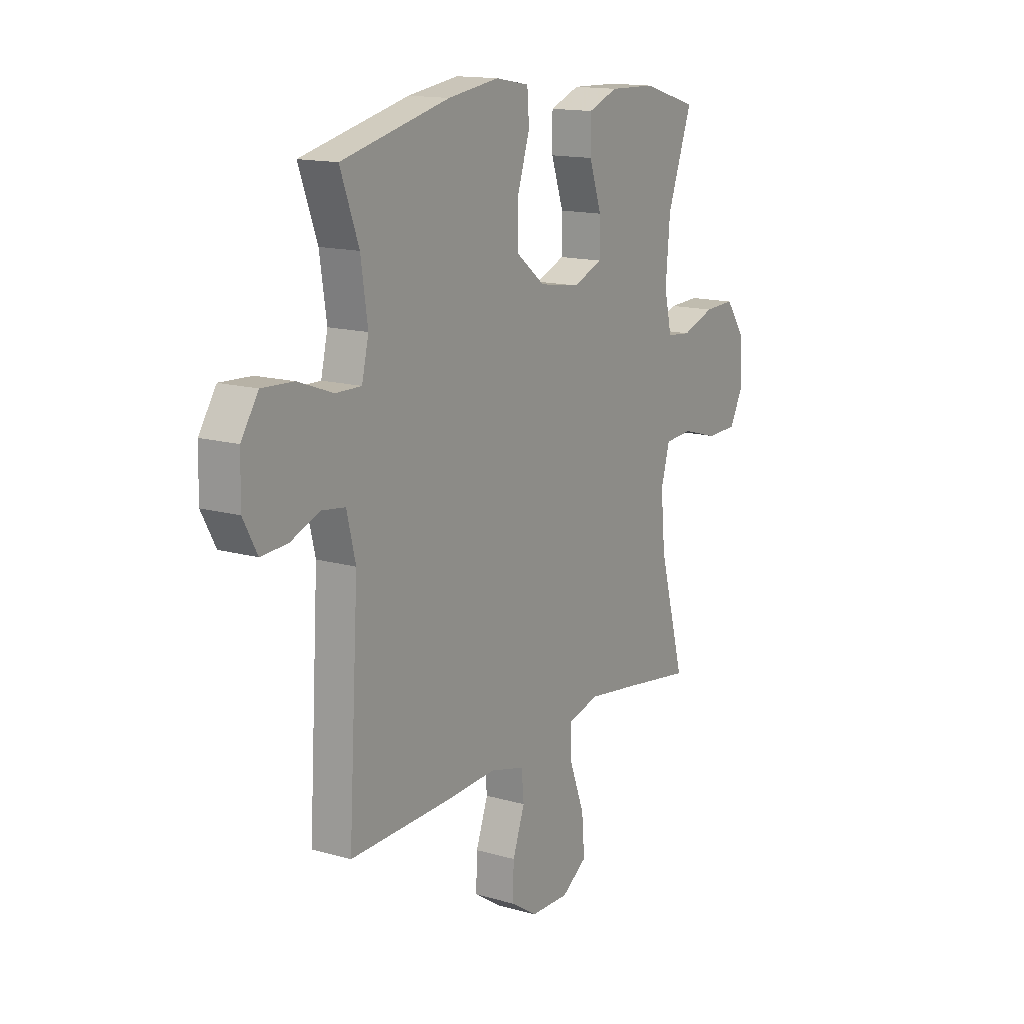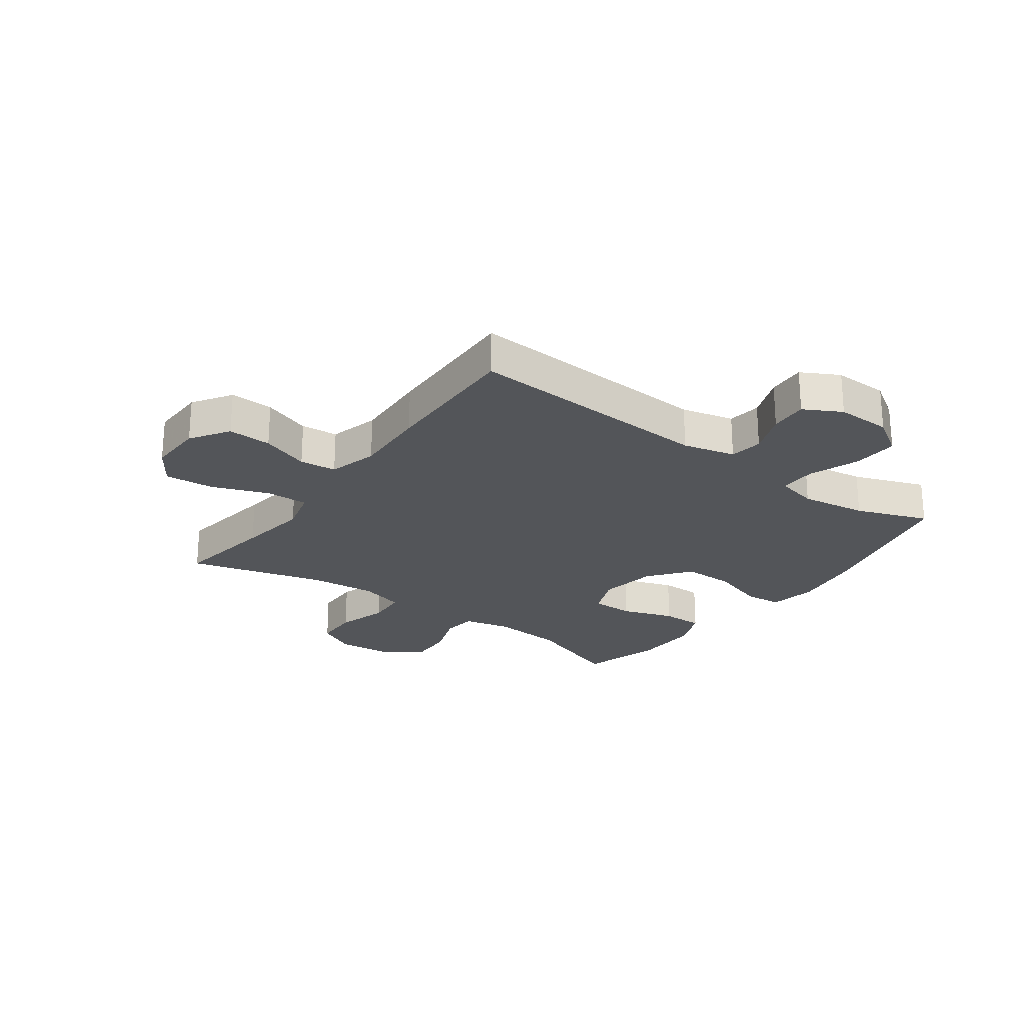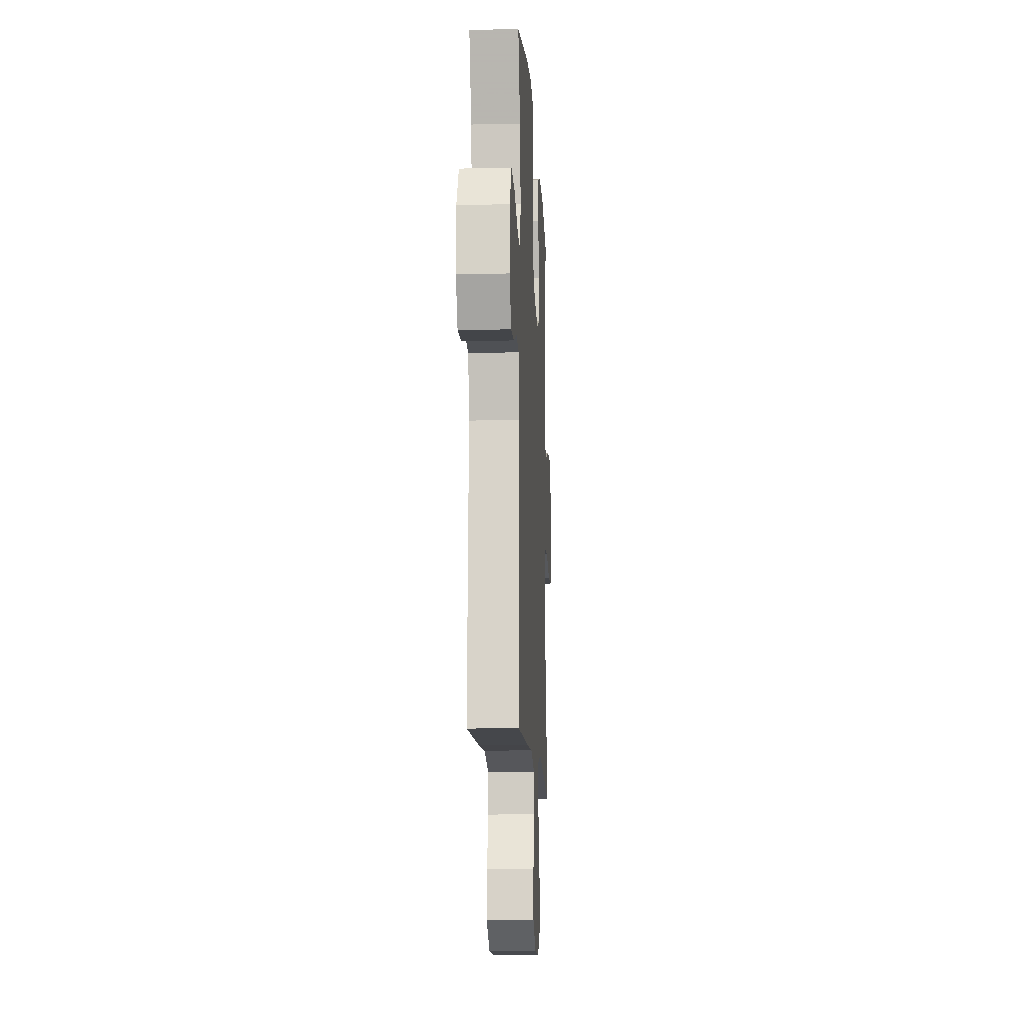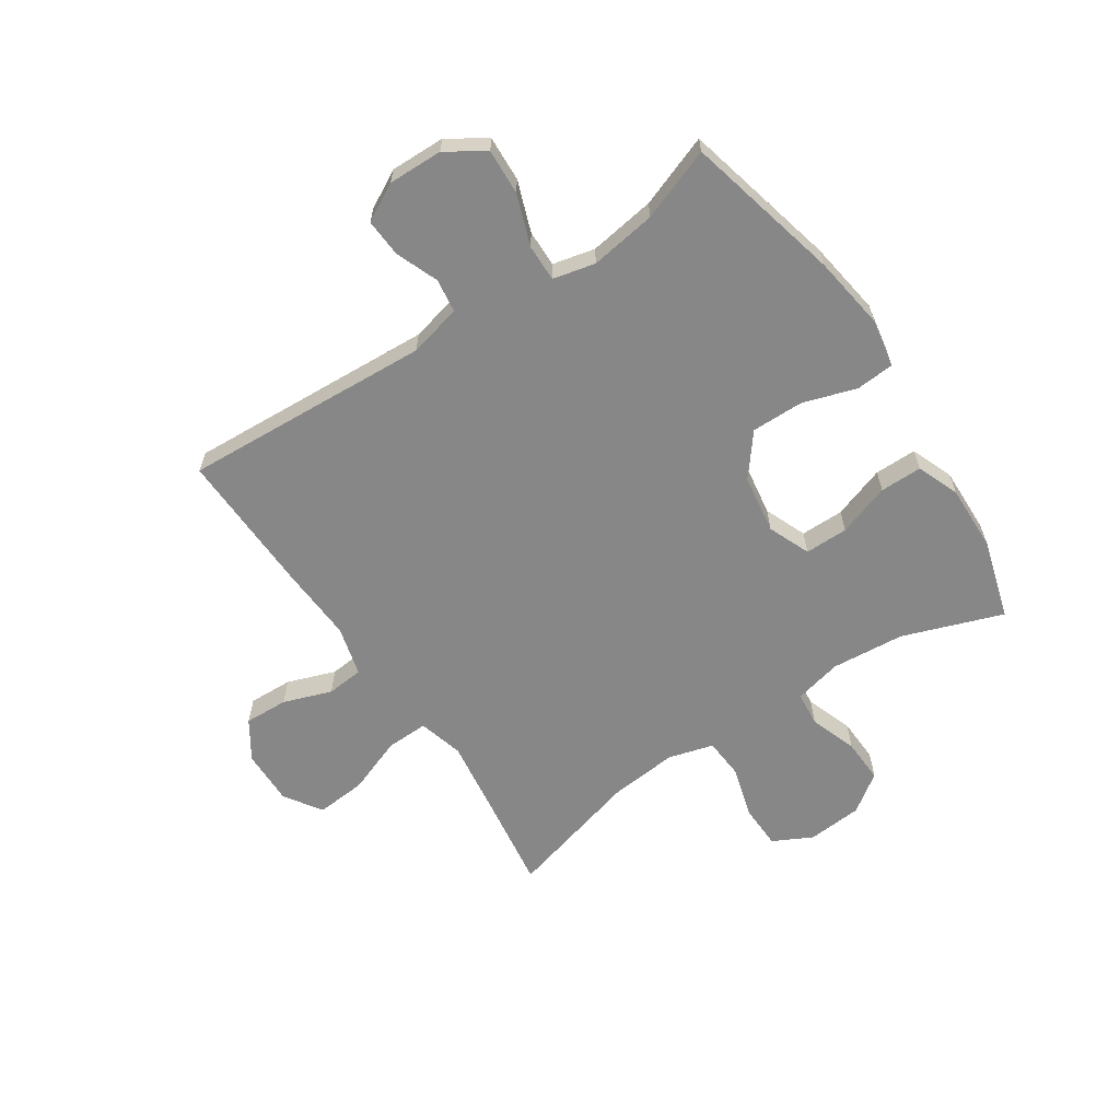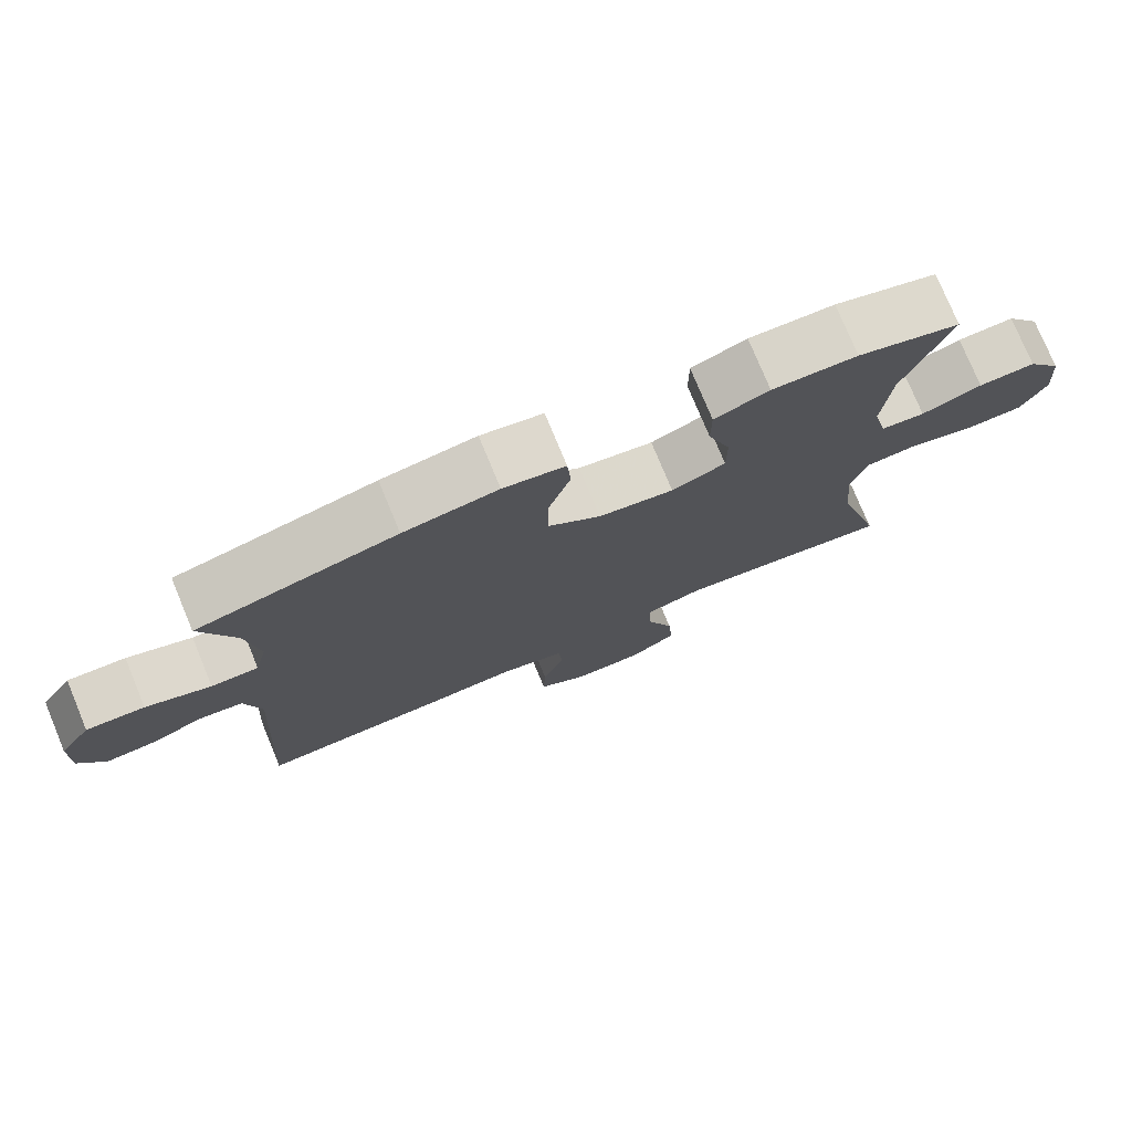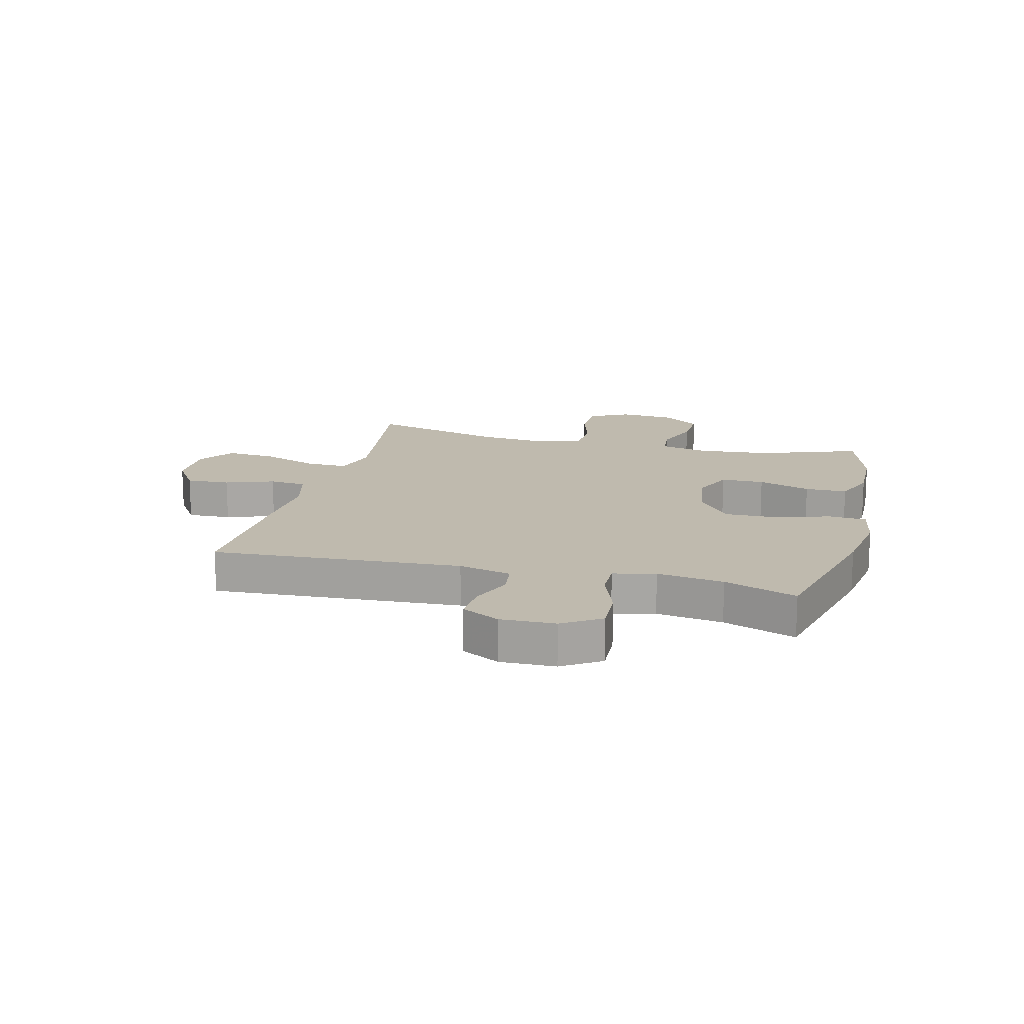
<metadata>
{"format":"obj","ext":"obj","renderer":"f3d","projection":"perspective","resolution":1024,"background":"white","views":[{"elev":14.6,"azim":-58.1,"up":"+Z"},{"elev":-24.0,"azim":-126.1,"up":"+Y"},{"elev":-12.1,"azim":-87.0,"up":"+Z"},{"elev":-62.4,"azim":-56.3,"up":"+Y"},{"elev":76.6,"azim":-22.5,"up":"+Z"},{"elev":15.6,"azim":-75.8,"up":"+Y"}]}
</metadata>
<code>
v 0.5 0.07 0.5
v 0.438 0.07 0.327
v 0.427 0.07 0.2
v 0.446 0.07 0.117
v 0.506 0.07 0.111
v 0.588 0.07 0.14
v 0.665 0.07 0.143
v 0.712 0.07 0.077
v 0.72 0.07 -0.019
v 0.685 0.07 -0.087
v 0.607 0.07 -0.089
v 0.517 0.07 -0.063
v 0.447 0.07 -0.068
v 0.425 0.07 -0.146
v 0.436 0.07 -0.264
v 0.5 0.07 -0.5
v 0.324 0.07 -0.474
v 0.201 0.07 -0.457
v 0.123 0.07 -0.478
v 0.125 0.07 -0.551
v 0.162 0.07 -0.65
v 0.169 0.07 -0.736
v 0.105 0.07 -0.779
v 0.008 0.07 -0.777
v -0.059 0.07 -0.733
v -0.056 0.07 -0.657
v -0.026 0.07 -0.573
v -0.032 0.07 -0.509
v -0.118 0.07 -0.486
v -0.249 0.07 -0.493
v -0.5 0.07 -0.5
v -0.475 0.07 -0.068
v -0.497 0.07 0.023
v -0.555 0.07 0.031
v -0.629 0.07 0.002
v -0.695 0.07 -0.002
v -0.73 0.07 0.063
v -0.728 0.07 0.158
v -0.685 0.07 0.224
v -0.606 0.07 0.22
v -0.518 0.07 0.188
v -0.454 0.07 0.187
v -0.437 0.07 0.26
v -0.454 0.07 0.375
v -0.5 0.07 0.5
v -0.23 0.07 0.565
v -0.102 0.07 0.584
v -0.018 0.07 0.569
v -0.013 0.07 0.503
v -0.043 0.07 0.409
v -0.044 0.07 0.319
v 0.028 0.07 0.262
v 0.13 0.07 0.246
v 0.203 0.07 0.276
v 0.203 0.07 0.351
v 0.172 0.07 0.442
v 0.172 0.07 0.515
v 0.246 0.07 0.544
v 0.361 0.07 0.541
v 0.5 0 0.5
v 0.438 0 0.327
v 0.427 0 0.2
v 0.446 0 0.117
v 0.506 0 0.111
v 0.588 0 0.14
v 0.665 0 0.143
v 0.712 0 0.077
v 0.72 0 -0.019
v 0.685 0 -0.087
v 0.607 0 -0.089
v 0.517 0 -0.063
v 0.447 0 -0.068
v 0.425 0 -0.146
v 0.436 0 -0.264
v 0.5 0 -0.5
v 0.324 0 -0.474
v 0.201 0 -0.457
v 0.123 0 -0.478
v 0.125 0 -0.551
v 0.162 0 -0.65
v 0.169 0 -0.736
v 0.105 0 -0.779
v 0.008 0 -0.777
v -0.059 0 -0.733
v -0.056 0 -0.657
v -0.026 0 -0.573
v -0.032 0 -0.509
v -0.118 0 -0.486
v -0.249 0 -0.493
v -0.5 0 -0.5
v -0.475 0 -0.068
v -0.497 0 0.023
v -0.555 0 0.031
v -0.629 0 0.002
v -0.695 0 -0.002
v -0.73 0 0.063
v -0.728 0 0.158
v -0.685 0 0.224
v -0.606 0 0.22
v -0.518 0 0.188
v -0.454 0 0.187
v -0.437 0 0.26
v -0.454 0 0.375
v -0.5 0 0.5
v -0.23 0 0.565
v -0.102 0 0.584
v -0.018 0 0.569
v -0.013 0 0.503
v -0.043 0 0.409
v -0.044 0 0.319
v 0.028 0 0.262
v 0.13 0 0.246
v 0.203 0 0.276
v 0.203 0 0.351
v 0.172 0 0.442
v 0.172 0 0.515
v 0.246 0 0.544
v 0.361 0 0.541
f 59 1 2
f 58 59 2
f 57 58 2
f 56 57 2
f 55 56 2
f 54 55 2 3
f 53 54 3 4
f 52 53 4
f 48 49 50
f 47 48 50
f 46 47 50
f 45 46 50
f 44 45 50
f 43 44 50 51
f 42 43 51 52
f 39 40 41
f 38 39 41
f 37 38 41
f 36 37 41
f 35 36 41
f 34 35 41
f 33 34 41 42
f 42 52 4
f 33 42 4
f 32 33 4
f 32 4 5
f 31 32 5
f 30 31 5
f 29 30 5
f 25 26 27
f 24 25 27
f 23 24 27
f 22 23 27
f 21 22 27
f 20 21 27
f 19 20 27 28
f 28 29 5
f 19 28 5
f 18 19 5
f 15 16 17
f 14 15 17 18
f 10 11 12
f 9 10 12
f 8 9 12
f 7 8 12
f 6 7 12
f 5 6 12
f 5 12 13
f 18 5 13
f 13 14 18
f 61 60 118
f 61 118 117
f 61 117 116
f 61 116 115
f 61 115 114
f 62 61 114 113
f 63 62 113 112
f 63 112 111
f 109 108 107
f 109 107 106
f 109 106 105
f 109 105 104
f 109 104 103
f 110 109 103 102
f 111 110 102 101
f 100 99 98
f 100 98 97
f 100 97 96
f 100 96 95
f 100 95 94
f 100 94 93
f 101 100 93 92
f 63 111 101
f 63 101 92
f 63 92 91
f 64 63 91
f 64 91 90
f 64 90 89
f 64 89 88
f 86 85 84
f 86 84 83
f 86 83 82
f 86 82 81
f 86 81 80
f 86 80 79
f 87 86 79 78
f 64 88 87
f 64 87 78
f 64 78 77
f 76 75 74
f 77 76 74 73
f 71 70 69
f 71 69 68
f 71 68 67
f 71 67 66
f 71 66 65
f 71 65 64
f 72 71 64
f 72 64 77
f 77 73 72
f 1 60 61 2
f 2 61 62 3
f 3 62 63 4
f 4 63 64 5
f 5 64 65 6
f 6 65 66 7
f 7 66 67 8
f 8 67 68 9
f 9 68 69 10
f 10 69 70 11
f 11 70 71 12
f 12 71 72 13
f 13 72 73 14
f 14 73 74 15
f 15 74 75 16
f 16 75 76 17
f 17 76 77 18
f 18 77 78 19
f 19 78 79 20
f 20 79 80 21
f 21 80 81 22
f 22 81 82 23
f 23 82 83 24
f 24 83 84 25
f 25 84 85 26
f 26 85 86 27
f 27 86 87 28
f 28 87 88 29
f 29 88 89 30
f 30 89 90 31
f 31 90 91 32
f 32 91 92 33
f 33 92 93 34
f 34 93 94 35
f 35 94 95 36
f 36 95 96 37
f 37 96 97 38
f 38 97 98 39
f 39 98 99 40
f 40 99 100 41
f 41 100 101 42
f 42 101 102 43
f 43 102 103 44
f 44 103 104 45
f 45 104 105 46
f 46 105 106 47
f 47 106 107 48
f 48 107 108 49
f 49 108 109 50
f 50 109 110 51
f 51 110 111 52
f 52 111 112 53
f 53 112 113 54
f 54 113 114 55
f 55 114 115 56
f 56 115 116 57
f 57 116 117 58
f 58 117 118 59
f 59 118 60 1

</code>
